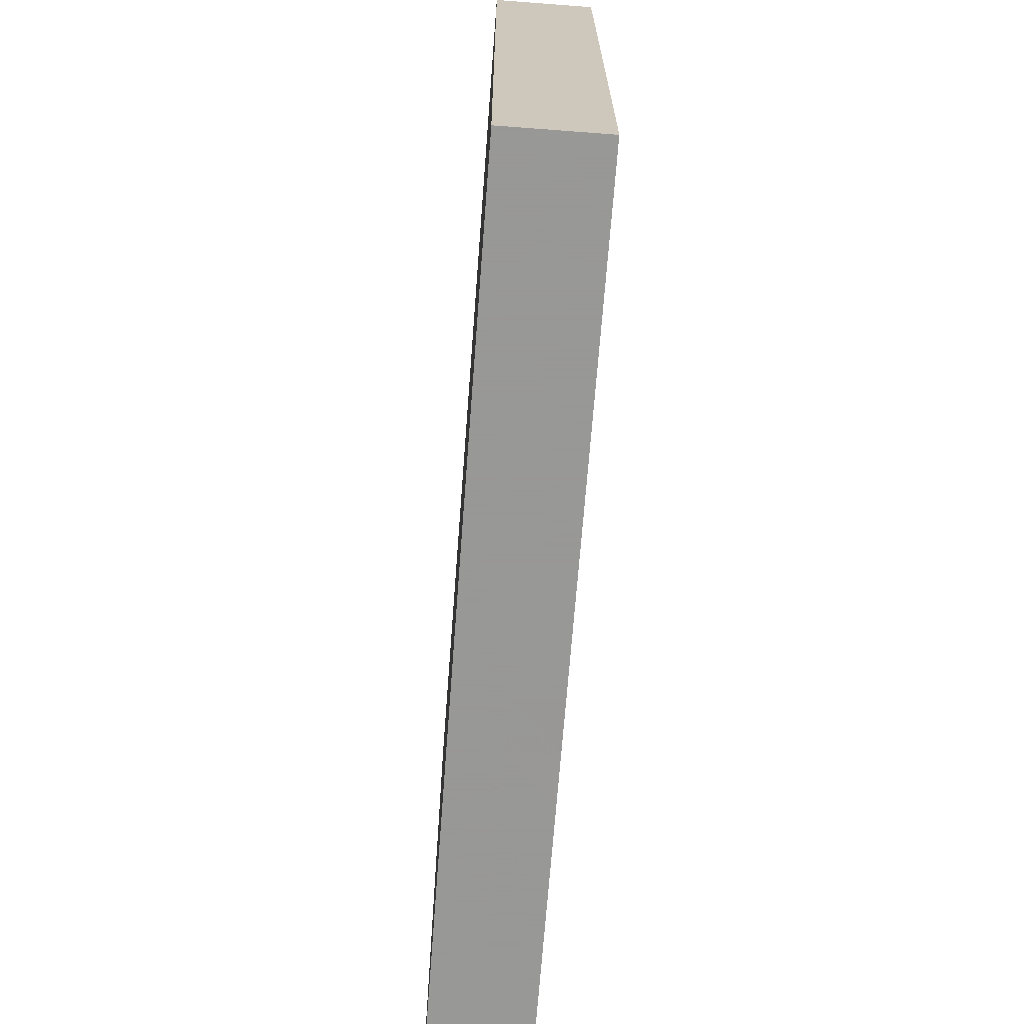
<metadata>
{"format":"obj","ext":"obj","renderer":"f3d","projection":"perspective","resolution":1024,"background":"white","views":[{"elev":-68.4,"azim":-94.3,"up":"+Y"}]}
</metadata>
<code>
v -0.09654 -0.07012 -0.01072
v -0.09654 -0.07012 0.01072
v -0.09654 0.07012 -0.01072
v -0.09654 0.07012 0.01072
v 0.09654 -0.07012 -0.01072
v 0.09654 -0.07012 0.01072
v 0.09654 0.07012 -0.01072
v 0.09654 0.07012 0.01072
v 0.08164 0.05365 -0.01072
v 0.01354 0.05801 -0.01072
v -0.0199 0.057 -0.01072
v 0.08166 0.02686 0.01072
v 0.08485 -0.02859 -0.01072
v -0.09654 0.05631 -8.257e-06
v -0.04936 0.05743 -0.01072
v 0.03373 -0.03983 -0.01072
v -0.08283 -0.03273 0.01072
v -0.08394 -0.01642 0.01072
v -0.08394 -1.388e-17 0.01072
v -0.0391 -0.05584 -0.01072
v -0.003846 -0.05645 -0.01072
v -0.08394 0.01642 0.01072
v 0.0105 -0.05535 -0.01072
v -0.02289 -0.05535 -0.01072
v -0.08394 0.03284 0.01072
v -0.08284 0.04793 0.01072
v -0.06617 -0.04949 0.01072
v -0.07192 -0.05535 -0.01072
v 0.08201 0.03657 0.01072
v 0.08238 -0.003112 0.01072
v 0.08073 0.02133 -0.01072
v 0.08189 0.03717 -0.01072
v -0.0807 -0.01981 -0.01072
v -0.05055 -0.0415 0.01072
v -0.05851 -0.03279 0.01072
v -0.08058 -0.003154 -0.01072
v -0.0798 0.01095 -0.01072
v -0.05958 -0.01645 0.01072
v -0.07158 0.02463 0.01072
v 0.01229 0.02463 0.01072
v -0.05941 -0.0001837 0.01072
v 0.0117 -0.04034 0.01072
v 0.01229 -0.02463 0.01072
v -0.04568 -0.0488 -0.01072
v -0.05948 0.01668 0.01072
v -0.07119 0.04105 0.01072
v 0.01229 0.04105 0.01072
v -0.05988 0.03256 0.01072
v 0.01229 0.05747 0.01072
v -0.05964 0.04988 0.01072
v -0.0211 0.02463 0.01072
v -0.0211 0.04105 0.01072
v -0.05197 0.06216 0.01072
v -0.03927 -0.03234 0.01072
v 0.08189 -0.003876 -0.01072
v -0.04174 -0.01642 0.01072
v -0.08348 -0.03916 -0.01072
v 0.08066 -0.03388 0.01072
v 0.08227 0.01663 0.01072
v -0.0332 0.001142 0.01072
v -0.03245 0.01582 0.01072
v -0.04306 0.03358 0.01072
v -0.003413 0.0575 -0.01072
v -0.03733 0.05581 -0.01072
v 0.02749 0.05704 -0.01072
v 0.04714 0.05918 -0.01072
v -0.03286 0.04836 0.01072
v -0.06036 -0.05573 -0.01072
v -0.01716 -0.02509 0.01072
v 0.07152 0.05487 -0.01072
v -0.04615 0.00821 0.01072
v -0.05498 0.01724 -0.01072
v -0.02153 -0.01574 -0.01072
v -0.008147 -0.01648 0.01072
v 0.002055 -0.008647 0.01072
v -0.009537 0.0007375 0.01072
v 0.05797 0.01209 0.01072
v -0.0004645 0.01642 0.01072
v -0.008812 -0.03717 0.01072
v -0.01057 0.03292 0.01072
v -0.0004645 0.03284 0.01072
v -0.01039 0.04908 0.01072
v -0.0004645 0.04926 0.01072
v -0.0001852 0.06136 0.01072
v 0.01609 0.007749 0.01072
v 0.02504 0.01642 0.01072
v 0.02222 0.03309 0.01072
v 0.02504 0.04926 0.01072
v 0.04008 0.02495 0.01072
v 0.04962 0.04059 0.01072
v 0.04321 0.0483 0.01072
v 0.05843 0.03284 0.01072
v 0.06819 0.0395 0.01072
v 0.05843 0.04926 0.01072
v 0.08352 0.05765 0.01072
v -0.07613 0.07012 0.0004603
v -0.05843 0.07012 0
v -0.04055 0.07012 -0.0003843
v -0.02655 0.07012 0.001761
v 0.006203 0.07012 0.0003902
v 0.01615 0.07012 0.005345
v 0.02423 0.07012 0.0004988
v 0.04343 0.07012 0.001083
v 0.05696 0.07012 -0.0003833
v 0.05843 0.07012 0.01072
v 0.06859 0.07012 0.01072
v 0.08227 0.07012 0.01072
v 0.09654 -0.04534 -0.0005313
v 0.09654 -0.01178 0
v 0.09654 -1.388e-17 0
v 0.09654 0.01642 0
v 0.09654 0.03284 0
v 0.09654 0.04926 0
v -0.03386 -0.04926 0.01072
v -0.02339 -0.06211 0.01072
v -0.01858 -0.05001 0.01072
v -0.02504 -0.03284 0.01072
v -0.0004645 -0.04926 0.01072
v 0.002117 -0.03175 0.01072
v 0.02358 -0.04963 0.01072
v 0.02504 -0.03284 0.01072
v 0.02504 -0.01642 0.01072
v 0.02413 0.000123 0.01072
v 0.04986 -0.04857 0.01072
v 0.04962 -0.03284 0.01072
v 0.04962 -0.01642 0.01072
v 0.04174 -1.388e-17 0.01072
v 0.05134 0.001378 0.01072
v 0.06753 -0.03062 0.01072
v 0.06748 0.002335 0.01072
v 0.06852 0.01755 0.01072
v 0.08489 -0.05843 0.01072
v 0.07485 -0.04814 0.01072
v 0.0747 -0.01702 0.01072
v 0.05009 0.05969 0.01072
v 0.01214 -0.01355 0.01072
v -0.02945 -0.01254 0.01072
v 0.08678 -0.01691 0.01072
v -0.08788 -0.04538 0.01072
v -0.07773 -0.05146 0.01072
v 0.07072 0.05313 0.01072
v 0.09654 -0.04941 0.01072
v 0.09654 -0.03284 0.01072
v 0.09654 -0.02264 0.01072
v 0.09654 -0.006218 0.01072
v 0.09654 0.01642 0.01072
v 0.09654 0.03284 0.01072
v 0.09654 0.04926 0.01072
v -0.04534 -0.05488 0.01072
v -0.07075 -0.03444 0.01072
v -0.07119 -0.01642 0.01072
v -0.07119 -1.388e-17 0.01072
v -0.07168 0.05107 0.01072
v 0.01292 -0.0501 0.01072
v 0.06288 -0.01604 0.01072
v -0.04547 0.04476 -0.01072
v -0.03081 0.02306 -0.01072
v -0.02153 -0.0005641 0.01072
v -0.02069 0.05146 0.01072
v -0.01148 0.01053 -0.01072
v -0.09654 0.05737 -0.01072
v -0.05618 -0.05346 0.01072
v -0.07634 0.07012 0.01072
v -0.06348 0.07012 0.01072
v -0.08584 0.03485 -0.01072
v 0.03993 0.0355 0.01072
v -0.04551 0.07012 0.01072
v 0.01716 -0.003876 -0.01072
v -0.03386 0.07012 0.01072
v -0.0546 -0.07012 -0.001449
v -0.03914 -0.07012 -0.001587
v -0.02053 0.07012 0.01072
v 0.004582 0.07012 0.01072
v 0.02221 0.07012 0.01072
v 0.03185 0.07012 0.01072
v 0.04174 0.07012 0.01072
v -0.02549 0.06039 0.01072
v -0.09654 -0.05389 0
v 0.0615 -0.06073 -0.01072
v -0.09654 -0.03794 0.000279
v -0.09654 -0.02106 0
v 0.03733 -0.04926 0.01072
v 0.03694 -0.017 0.01072
v -0.03733 0.008666 -0.01072
v 0.06288 -0.04049 -0.01072
v -0.09654 0.0006068 -0.001488
v -0.09654 0.0282 0
v -0.09654 -0.05329 0.01072
v -0.09654 -0.03938 0.01072
v -0.09654 -0.02699 0.01072
v -0.09654 0.01606 0.01072
v -0.07713 0.05402 -0.01072
v -0.09654 0.05064 0.01072
v -0.07286 0.04225 -0.01072
v -0.06632 0.05792 -0.01072
v -0.05843 0.0415 -0.01072
v -0.08599 0.07012 -0.001878
v -0.04365 0.02331 -0.01072
v -0.03252 0.04129 -0.01072
v -0.02408 0.008801 -0.01072
v -0.01688 0.02462 -0.01072
v -0.01701 0.04074 -0.01072
v -0.008348 -0.007753 -0.01072
v 0.000983 0.009151 -0.01072
v 0.0004645 0.02509 -0.01072
v 0.0009866 0.04144 -0.01072
v 0.006464 -0.009213 -0.01072
v 0.01641 -0.01614 -0.01072
v 0.01593 0.009039 -0.01072
v 0.01638 0.02509 -0.01072
v 0.01687 0.04115 -0.01072
v 0.03458 -0.02378 -0.01072
v 0.03192 -0.00779 -0.01072
v 0.03386 0.008666 -0.01072
v 0.03356 0.02553 -0.01072
v 0.03419 0.04217 -0.01072
v 0.0517 -0.04107 -0.01072
v 0.05073 -0.02367 -0.01072
v 0.0514 -0.007296 -0.01072
v 0.05055 0.008666 -0.01072
v 0.05041 0.0254 -0.01072
v 0.04975 0.04223 -0.01072
v 0.06725 -0.04926 -0.01072
v 0.06733 -0.02333 -0.01072
v 0.03339 0.00821 0.01072
v 0.008693 0.01676 -0.01072
v 0.02518 0.0168 -0.01072
v 0.04208 0.01676 -0.01072
v 0.0587 0.01677 -0.01072
v 0.06792 0.009836 -0.01072
v 0.06725 0.02509 -0.01072
v 0.06603 0.04305 -0.01072
v 0.08394 -0.05701 -0.01072
v 0.07611 -0.03987 -0.01072
v -0.04986 -0.02461 0.01072
v 0.04123 -0.02658 0.01072
v 0.05797 -0.04105 0.01072
v 0.05803 -0.02625 0.01072
v 0.008616 0.03319 -0.01072
v 0.02539 0.03318 -0.01072
v 0.0422 0.0004568 -0.01072
v 0.0421 0.03312 -0.01072
v 0.0589 0.0004568 -0.01072
v 0.05878 0.03318 -0.01072
v -0.05805 -0.03236 -0.01072
v -0.05797 0.0004568 -0.01072
v -0.04139 -0.0325 -0.01072
v -0.07513 0.07012 -0.01072
v -0.05843 0.07012 -0.01072
v -0.042 0.07007 -0.01072
v -0.02504 0.07012 -0.01072
v -0.008348 0.07012 -0.01072
v 0.008348 0.07012 -0.01072
v 0.02504 0.07012 -0.01072
v 0.0422 0.07012 -0.01072
v 0.05832 0.07012 -0.01072
v 0.07513 0.07012 -0.01072
v 0.09654 -0.04767 -0.01072
v 0.09654 -0.03125 -0.01072
v 0.09654 -0.01483 -0.01072
v 0.09641 0.0001487 -0.01072
v 0.09654 0.01743 -0.01072
v 0.09654 0.03284 -0.01072
v 0.09654 0.04926 -0.01072
v -0.09654 0.07012 0
v -0.07964 -0.07012 0
v -0.05009 0.04105 0.01072
v -0.04232 0.05811 0.01072
v 0.03339 0.05747 0.01072
v 0.009239 -0.07012 0.0006441
v 0.02053 -0.07012 0
v 0.05882 -0.007079 0.01072
v 0.06488 -0.05833 0.01072
v -0.007903 0.0332 -0.01072
v 0.03722 -0.07012 0
v 0.0422 -0.01596 -0.01072
v 0.0593 -0.01686 -0.01072
v -0.05808 -0.01616 -0.01072
v -0.04116 -0.01598 -0.01072
v 0.05392 -0.07012 0
v -0.02467 -0.03233 -0.01072
v -0.008003 -0.0325 -0.01072
v -0.07943 -0.07012 0.01072
v -0.06725 -0.07012 0.01072
v -0.09654 -0.07012 0
v -0.01659 0.000312 -0.01072
v 0.0849 -0.07012 -0.01072
v -0.06583 -0.04141 -0.01072
v -0.06632 -0.02417 -0.01072
v -0.06632 -0.007753 -0.01072
v -0.06637 0.009445 -0.01072
v -0.06777 0.02541 -0.01072
v -0.04962 -0.04059 -0.01072
v -0.04971 -0.02407 -0.01072
v -0.04972 -0.006766 -0.01072
v -0.04953 0.008411 -0.01072
v -0.03376 -0.04102 -0.01072
v -0.03293 -0.02417 -0.01072
v -0.03293 -0.007753 -0.01072
v -0.01626 -0.04062 -0.01072
v -0.01623 -0.02417 -0.01072
v 0.001908 -0.04081 -0.01072
v -0.0004064 -0.02245 -0.01072
v 0.09654 0.0051 0.01072
v 0.09654 -0.05889 -0.01072
v 0.01772 -0.04194 -0.01072
v 0.03386 -0.05701 -0.01072
v 0.02242 -0.02723 -0.01072
v -0.07812 0.0611 0.01072
v 0.05055 -0.05701 -0.01072
v -0.09654 -0.05171 -0.01072
v -0.09654 -0.04059 -0.01072
v -0.09654 -0.02106 -0.01072
v -0.09654 0.0282 -0.01072
v -0.09654 0.04462 -0.01072
v -0.07751 -0.07012 -0.01072
v -0.06295 -0.07012 -0.01072
v -0.04625 -0.07012 -0.01072
v 0.07116 0.03003 0.01072
v -0.02661 -0.07012 -0.01072
v 0.02053 -0.07012 -0.01072
v 0.03722 -0.07012 -0.01072
v 0.05392 -0.07012 -0.01072
v 0.07062 -0.07012 -0.01072
v -0.09654 0.0127 0.0005508
v -0.09654 0.04627 -0.0009346
v 0.07578 -0.07012 0.0004844
v -0.04174 -0.07012 0.01072
v -0.02956 -0.07012 0.01072
v -0.008348 -0.07012 0.01072
v 0.008348 -0.07012 0.01072
v 0.02013 -0.07007 0.01072
v 0.06699 -0.07012 0.01072
v 0.07716 -0.07012 0.01072
v 0.01106 -0.02617 -0.01072
v -0.06274 0.05899 0.01072
v 0.09654 -0.07012 0
v 0.09654 0.07012 0
v -0.08598 0.07012 -0.01072
v 0.08584 0.07012 -0.01072
v 0.02454 -0.06103 0.01072
v 0.07138 -0.05793 -0.01072
v 0.03113 -0.07012 0.01072
v -0.09654 -0.01053 0
v 0.09654 0.05969 -0.01072
v 0.09654 0.05969 0.01072
v 0.06127 0.05932 0.01072
v 0.09654 -0.05927 0.01072
v 0.004106 -0.01914 0.01072
v -0.08644 0.07012 0.01072
v -0.05009 0.07012 -0.005358
v 0.06729 0.07012 -0.002212
v -0.09654 0.03688 -0.004708
v -0.09654 -0.03079 -0.01072
v 0.08685 -0.07012 0.01072
v 0.08987 0.008438 -0.01072
v 0.08943 0.02629 -0.01072
v -0.08939 0.01934 -0.01072
v -0.08768 -0.02696 -0.01072
v 0.06782 -0.008954 -0.01072
v 0.05403 -0.05747 0.01072
v 0.07128 -0.007722 0.01072
v 0.007328 0.000965 -0.01072
v 0.05009 -0.07012 0.01072
v -0.004514 -0.07012 -0.01072
v -0.01218 0.07012 0.01072
v -0.0167 0.07012 0
v -0.09654 0.002481 -0.01072
v -0.09654 -0.00821 0.01072
v -0.09654 0.04105 0.01072
f 1 285 178
f 1 178 311
f 1 316 285
f 1 311 316
f 2 188 178
f 2 178 285
f 2 283 188
f 2 285 283
f 3 192 161
f 3 161 265
f 3 339 192
f 3 265 197
f 3 197 339
f 4 265 193
f 4 193 350
f 4 350 265
f 5 287 233
f 5 233 305
f 5 337 287
f 5 305 337
f 6 348 132
f 6 132 355
f 6 337 348
f 6 355 337
f 7 340 338
f 7 338 345
f 7 345 340
f 8 107 95
f 8 95 346
f 8 338 107
f 8 346 338
f 9 32 70
f 9 264 32
f 9 70 257
f 9 257 340
f 9 345 264
f 9 340 345
f 10 206 63
f 10 63 253
f 10 65 211
f 10 254 65
f 10 211 206
f 10 253 254
f 11 63 202
f 11 252 63
f 11 199 64
f 11 64 251
f 11 202 199
f 11 251 252
f 12 147 29
f 12 29 319
f 12 131 59
f 12 59 146
f 12 319 131
f 12 146 147
f 13 55 260
f 13 360 55
f 13 234 224
f 13 224 360
f 13 258 234
f 13 259 258
f 13 260 259
f 14 265 161
f 14 161 326
f 14 193 265
f 14 326 193
f 15 64 156
f 15 250 64
f 15 156 196
f 15 196 195
f 15 195 249
f 15 249 250
f 16 23 306
f 16 307 23
f 16 212 218
f 16 308 212
f 16 218 217
f 16 217 307
f 16 306 308
f 17 151 18
f 17 18 190
f 17 139 150
f 17 189 139
f 17 150 151
f 17 190 189
f 18 152 19
f 18 19 369
f 18 151 152
f 18 369 190
f 19 152 22
f 19 22 191
f 19 191 369
f 20 297 24
f 20 24 320
f 20 44 297
f 20 317 44
f 20 318 317
f 20 320 318
f 21 302 23
f 21 23 365
f 21 24 300
f 21 365 24
f 21 300 302
f 22 39 25
f 22 25 191
f 22 152 39
f 23 302 306
f 23 307 321
f 23 321 365
f 24 297 300
f 24 365 320
f 25 46 26
f 25 26 370
f 25 39 46
f 25 370 191
f 26 46 153
f 26 153 309
f 26 309 193
f 26 193 370
f 27 34 150
f 27 162 34
f 27 150 140
f 27 140 283
f 27 283 162
f 28 57 288
f 28 311 57
f 28 288 68
f 28 68 317
f 28 316 311
f 28 317 316
f 29 141 93
f 29 93 319
f 29 95 141
f 29 148 95
f 29 147 148
f 30 59 130
f 30 304 59
f 30 130 362
f 30 134 138
f 30 362 134
f 30 138 145
f 30 145 304
f 31 231 32
f 31 32 357
f 31 55 230
f 31 356 55
f 31 230 231
f 31 262 356
f 31 357 262
f 32 232 70
f 32 231 232
f 32 264 263
f 32 263 357
f 33 36 290
f 33 368 36
f 33 288 57
f 33 57 359
f 33 289 288
f 33 290 289
f 33 359 313
f 33 313 368
f 34 54 35
f 34 35 150
f 34 114 54
f 34 149 114
f 34 162 149
f 35 38 151
f 35 235 38
f 35 54 235
f 35 151 150
f 36 37 291
f 36 368 37
f 36 291 290
f 37 292 291
f 37 358 292
f 37 368 358
f 38 71 41
f 38 41 152
f 38 235 71
f 38 152 151
f 39 45 48
f 39 152 45
f 39 48 46
f 40 47 81
f 40 87 47
f 40 81 78
f 40 78 85
f 40 85 86
f 40 86 87
f 41 71 45
f 41 45 152
f 42 43 119
f 42 121 43
f 42 119 118
f 42 118 154
f 42 120 121
f 42 154 120
f 43 349 119
f 43 121 122
f 43 122 136
f 43 136 349
f 44 68 293
f 44 317 68
f 44 293 297
f 45 62 48
f 45 71 62
f 46 48 267
f 46 50 153
f 46 267 50
f 47 49 83
f 47 88 49
f 47 83 81
f 47 87 88
f 48 62 267
f 49 84 83
f 49 173 84
f 49 88 269
f 49 174 173
f 49 269 174
f 50 267 53
f 50 53 336
f 50 336 153
f 51 52 62
f 51 80 52
f 51 62 61
f 51 61 158
f 51 78 80
f 51 158 78
f 52 67 62
f 52 159 67
f 52 80 82
f 52 82 159
f 53 167 164
f 53 164 336
f 53 268 167
f 53 267 268
f 54 117 56
f 54 56 235
f 54 114 117
f 55 360 230
f 55 261 260
f 55 356 261
f 56 60 71
f 56 137 60
f 56 71 235
f 56 117 137
f 57 311 312
f 57 312 354
f 57 354 359
f 58 129 133
f 58 134 129
f 58 133 132
f 58 132 142
f 58 144 134
f 58 142 143
f 58 143 144
f 59 131 130
f 59 304 146
f 60 61 71
f 60 158 61
f 60 137 158
f 61 62 71
f 62 67 267
f 63 206 202
f 63 252 253
f 64 199 156
f 64 250 251
f 65 66 216
f 65 254 66
f 65 216 211
f 66 70 232
f 66 256 70
f 66 222 216
f 66 232 222
f 66 254 255
f 66 255 256
f 67 159 177
f 67 177 268
f 67 268 267
f 68 288 293
f 69 119 74
f 69 74 158
f 69 117 79
f 69 79 119
f 69 158 117
f 70 256 257
f 72 196 156
f 72 156 199
f 72 292 196
f 72 199 198
f 72 198 296
f 72 291 292
f 72 296 291
f 73 286 203
f 73 203 301
f 73 299 286
f 73 298 299
f 73 301 298
f 74 75 76
f 74 349 75
f 74 76 158
f 74 119 349
f 75 78 76
f 75 85 78
f 75 136 85
f 75 349 136
f 76 78 158
f 77 89 128
f 77 131 89
f 77 128 130
f 77 130 131
f 78 81 80
f 79 117 116
f 79 116 118
f 79 118 119
f 80 81 83
f 80 83 82
f 82 83 84
f 82 84 366
f 82 366 159
f 84 173 366
f 85 123 86
f 85 136 123
f 86 89 87
f 86 225 89
f 86 123 225
f 87 166 88
f 87 89 166
f 88 166 91
f 88 91 269
f 89 92 90
f 89 90 166
f 89 131 92
f 89 127 128
f 89 225 127
f 90 94 91
f 90 91 166
f 90 92 94
f 91 94 135
f 91 135 269
f 92 93 94
f 92 319 93
f 92 131 319
f 93 141 94
f 94 347 135
f 94 141 347
f 95 107 141
f 95 148 346
f 96 163 164
f 96 350 163
f 96 164 248
f 96 248 197
f 96 197 350
f 97 167 98
f 97 98 351
f 97 164 167
f 97 248 164
f 97 249 248
f 97 351 249
f 98 169 99
f 98 99 251
f 98 167 169
f 98 251 250
f 98 250 351
f 99 169 172
f 99 172 367
f 99 367 251
f 100 173 101
f 100 101 253
f 100 366 173
f 100 253 367
f 100 367 366
f 101 174 102
f 101 102 254
f 101 173 174
f 101 254 253
f 102 175 103
f 102 103 255
f 102 174 175
f 102 255 254
f 103 176 104
f 103 104 255
f 103 175 176
f 104 105 106
f 104 176 105
f 104 106 352
f 104 256 255
f 104 352 256
f 105 347 106
f 105 176 135
f 105 135 347
f 106 141 107
f 106 107 340
f 106 347 141
f 106 340 257
f 106 257 352
f 107 338 340
f 108 143 142
f 108 142 348
f 108 259 143
f 108 258 259
f 108 305 258
f 108 348 305
f 109 110 145
f 109 261 110
f 109 145 144
f 109 144 259
f 109 259 260
f 109 260 261
f 110 111 146
f 110 262 111
f 110 304 145
f 110 146 304
f 110 261 262
f 111 112 146
f 111 262 112
f 112 113 148
f 112 264 113
f 112 147 146
f 112 148 147
f 112 262 263
f 112 263 264
f 113 346 148
f 113 264 345
f 113 345 346
f 114 115 116
f 114 328 115
f 114 116 117
f 114 149 328
f 115 330 116
f 115 328 329
f 115 329 330
f 116 330 118
f 117 158 137
f 118 331 154
f 118 330 331
f 120 182 121
f 120 154 341
f 120 341 182
f 121 236 122
f 121 182 125
f 121 125 236
f 122 123 136
f 122 183 123
f 122 236 183
f 123 183 225
f 124 125 182
f 124 237 125
f 124 182 364
f 124 361 237
f 124 364 361
f 125 126 236
f 125 238 126
f 125 237 129
f 125 129 238
f 126 127 183
f 126 272 127
f 126 238 155
f 126 155 272
f 126 183 236
f 127 272 128
f 127 225 183
f 128 272 130
f 129 237 133
f 129 134 155
f 129 155 238
f 130 272 362
f 132 133 273
f 132 348 142
f 132 273 333
f 132 333 334
f 132 334 355
f 133 237 273
f 134 144 138
f 134 362 155
f 135 176 269
f 138 144 145
f 139 140 150
f 139 188 140
f 139 189 188
f 140 188 283
f 143 259 144
f 149 162 284
f 149 284 328
f 153 336 309
f 154 331 332
f 154 332 341
f 155 362 272
f 157 184 198
f 157 200 184
f 157 198 199
f 157 199 202
f 157 201 200
f 157 202 201
f 159 366 177
f 160 200 201
f 160 286 200
f 160 201 205
f 160 204 203
f 160 203 286
f 160 205 204
f 161 192 315
f 161 315 326
f 162 283 284
f 163 309 164
f 163 350 309
f 164 309 336
f 165 192 194
f 165 315 192
f 165 194 292
f 165 292 358
f 165 314 315
f 165 358 314
f 167 268 169
f 168 208 207
f 168 207 363
f 168 213 208
f 168 209 214
f 168 363 209
f 168 214 213
f 169 177 172
f 169 268 177
f 170 284 317
f 170 328 284
f 170 317 318
f 170 318 328
f 171 318 320
f 171 328 318
f 171 320 365
f 171 329 328
f 171 365 329
f 172 177 366
f 172 366 367
f 174 269 175
f 175 269 176
f 178 189 180
f 178 180 312
f 178 188 189
f 178 312 311
f 179 217 223
f 179 310 217
f 179 223 342
f 179 323 310
f 179 324 323
f 179 342 324
f 180 190 181
f 180 181 354
f 180 189 190
f 180 354 312
f 181 190 369
f 181 344 313
f 181 313 354
f 181 369 344
f 182 341 343
f 182 343 364
f 184 296 198
f 184 200 299
f 184 295 296
f 184 299 295
f 185 217 218
f 185 223 217
f 185 218 224
f 185 234 223
f 185 224 234
f 186 191 325
f 186 369 191
f 186 325 368
f 186 368 344
f 186 344 369
f 187 325 191
f 187 191 370
f 187 314 325
f 187 353 314
f 187 370 353
f 192 195 194
f 192 248 195
f 192 339 248
f 193 309 350
f 193 326 370
f 194 195 196
f 194 196 292
f 195 248 249
f 197 248 339
f 197 265 350
f 200 286 299
f 201 202 274
f 201 274 205
f 202 206 274
f 203 204 363
f 203 207 303
f 203 363 207
f 203 303 301
f 204 205 226
f 204 226 209
f 204 209 363
f 205 206 239
f 205 274 206
f 205 210 226
f 205 239 210
f 206 211 239
f 207 208 303
f 208 213 308
f 208 335 303
f 208 308 335
f 209 226 210
f 209 210 227
f 209 227 214
f 210 239 211
f 210 211 240
f 210 215 227
f 210 240 215
f 211 216 240
f 212 213 276
f 212 308 213
f 212 276 218
f 213 214 241
f 213 241 219
f 213 219 276
f 214 227 215
f 214 215 228
f 214 228 220
f 214 220 241
f 215 240 216
f 215 216 242
f 215 221 228
f 215 242 221
f 216 222 242
f 217 310 307
f 218 276 219
f 218 219 277
f 218 277 224
f 219 241 220
f 219 220 243
f 219 243 360
f 219 360 277
f 220 228 221
f 220 221 229
f 220 229 230
f 220 230 243
f 221 242 222
f 221 222 244
f 221 231 229
f 221 244 231
f 222 232 244
f 223 234 233
f 223 233 342
f 224 277 360
f 229 231 230
f 230 360 243
f 231 244 232
f 233 234 258
f 233 258 305
f 233 287 324
f 233 324 342
f 237 361 273
f 245 288 289
f 245 293 288
f 245 289 294
f 245 294 293
f 246 290 291
f 246 295 290
f 246 291 296
f 246 296 295
f 247 293 294
f 247 297 293
f 247 294 298
f 247 298 297
f 249 351 250
f 251 367 252
f 252 367 253
f 256 352 257
f 261 356 262
f 262 357 263
f 266 284 283
f 266 283 285
f 266 317 284
f 266 285 316
f 266 316 317
f 270 321 271
f 270 271 332
f 270 365 321
f 270 332 331
f 270 331 365
f 271 321 275
f 271 275 343
f 271 343 332
f 273 364 333
f 273 361 364
f 275 322 280
f 275 280 364
f 275 321 322
f 275 364 343
f 278 289 290
f 278 294 289
f 278 290 295
f 278 295 294
f 279 294 295
f 279 298 294
f 279 295 299
f 279 299 298
f 280 322 323
f 280 323 324
f 280 324 333
f 280 333 364
f 281 297 298
f 281 300 297
f 281 298 301
f 281 301 300
f 282 300 301
f 282 302 300
f 282 301 303
f 282 303 302
f 287 327 324
f 287 355 327
f 287 337 355
f 302 303 335
f 302 335 306
f 305 348 337
f 306 335 308
f 307 310 322
f 307 322 321
f 310 323 322
f 313 344 368
f 313 359 354
f 314 353 315
f 314 368 325
f 314 358 368
f 315 353 326
f 324 327 333
f 326 353 370
f 327 334 333
f 327 355 334
f 329 365 330
f 330 365 331
f 332 343 341
f 338 346 345

</code>
